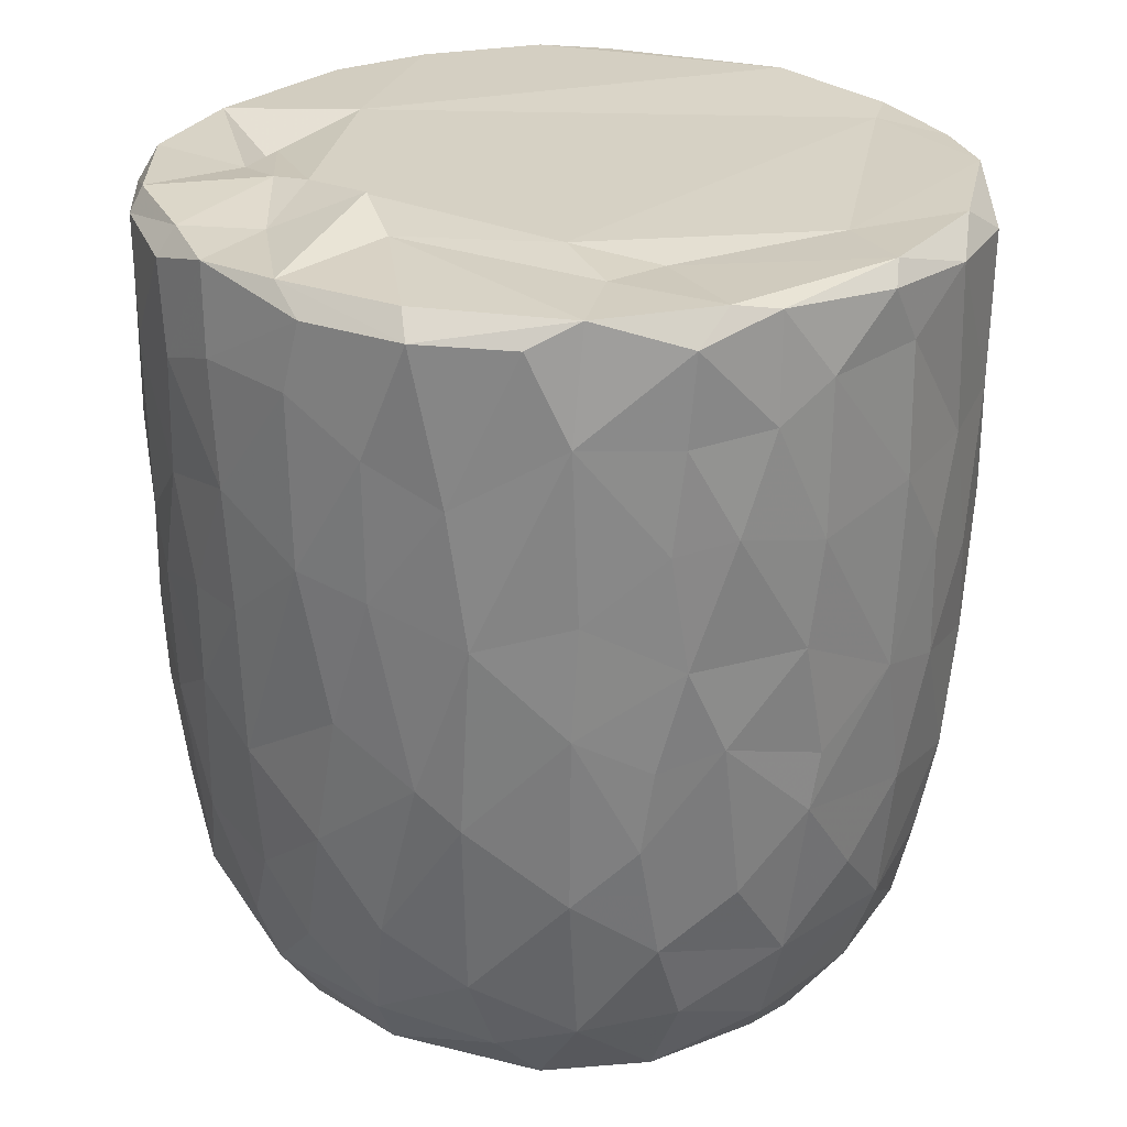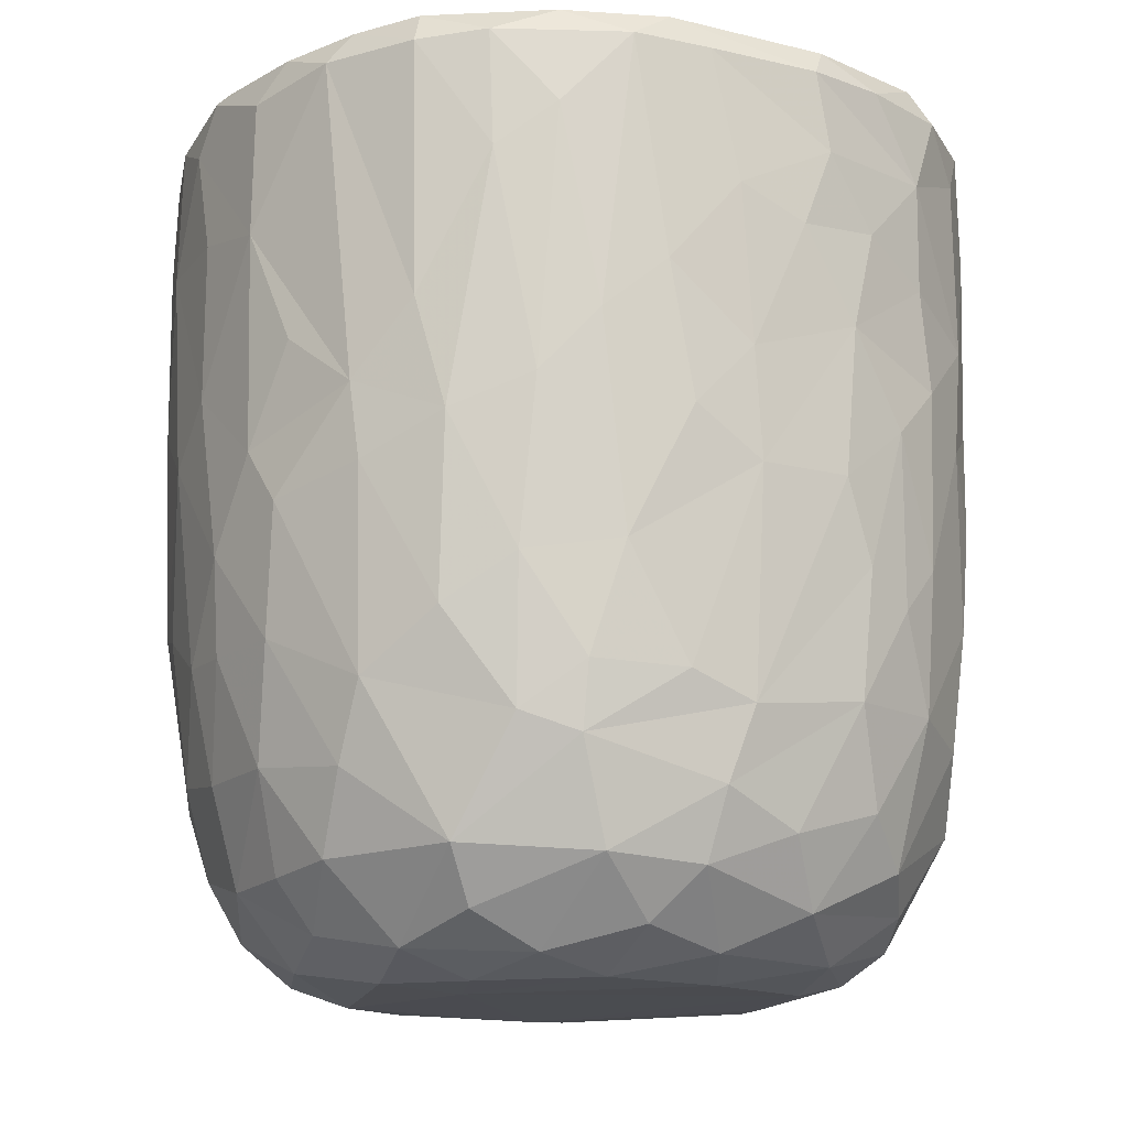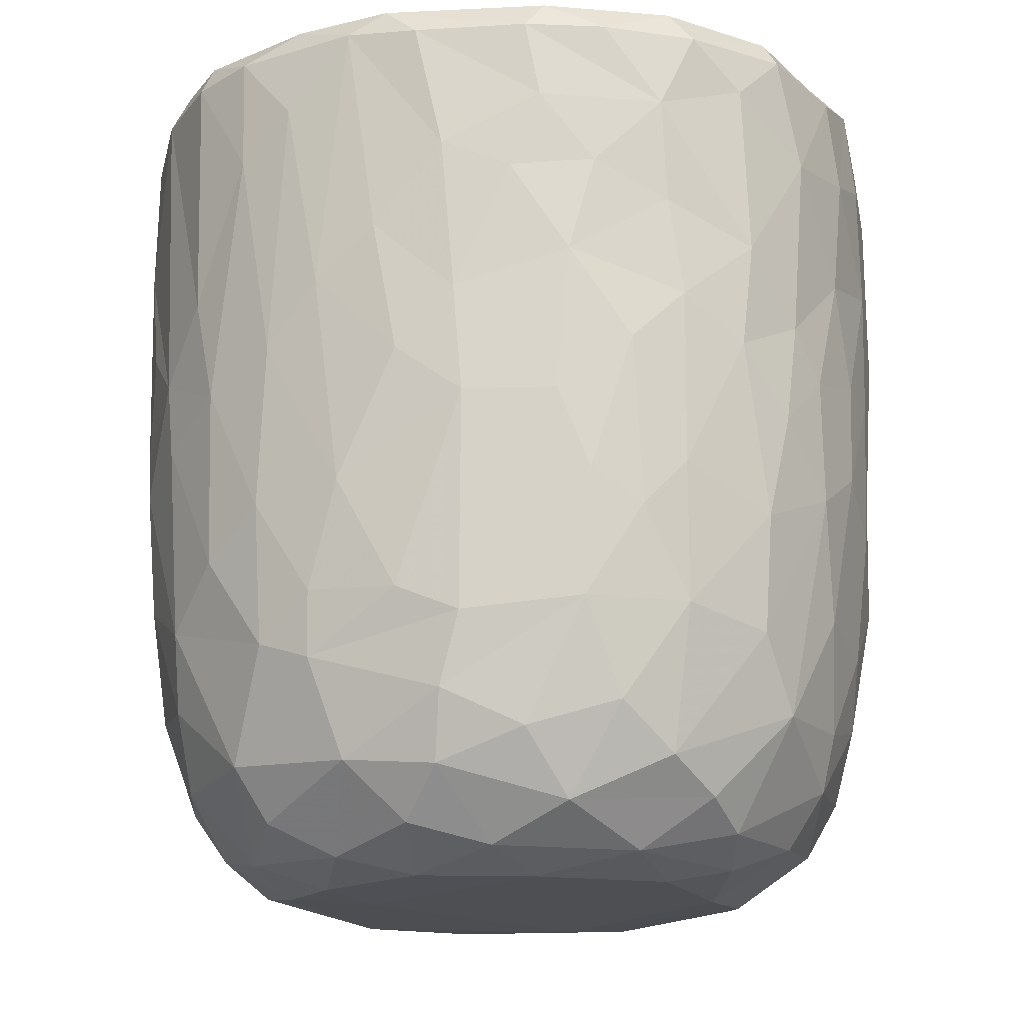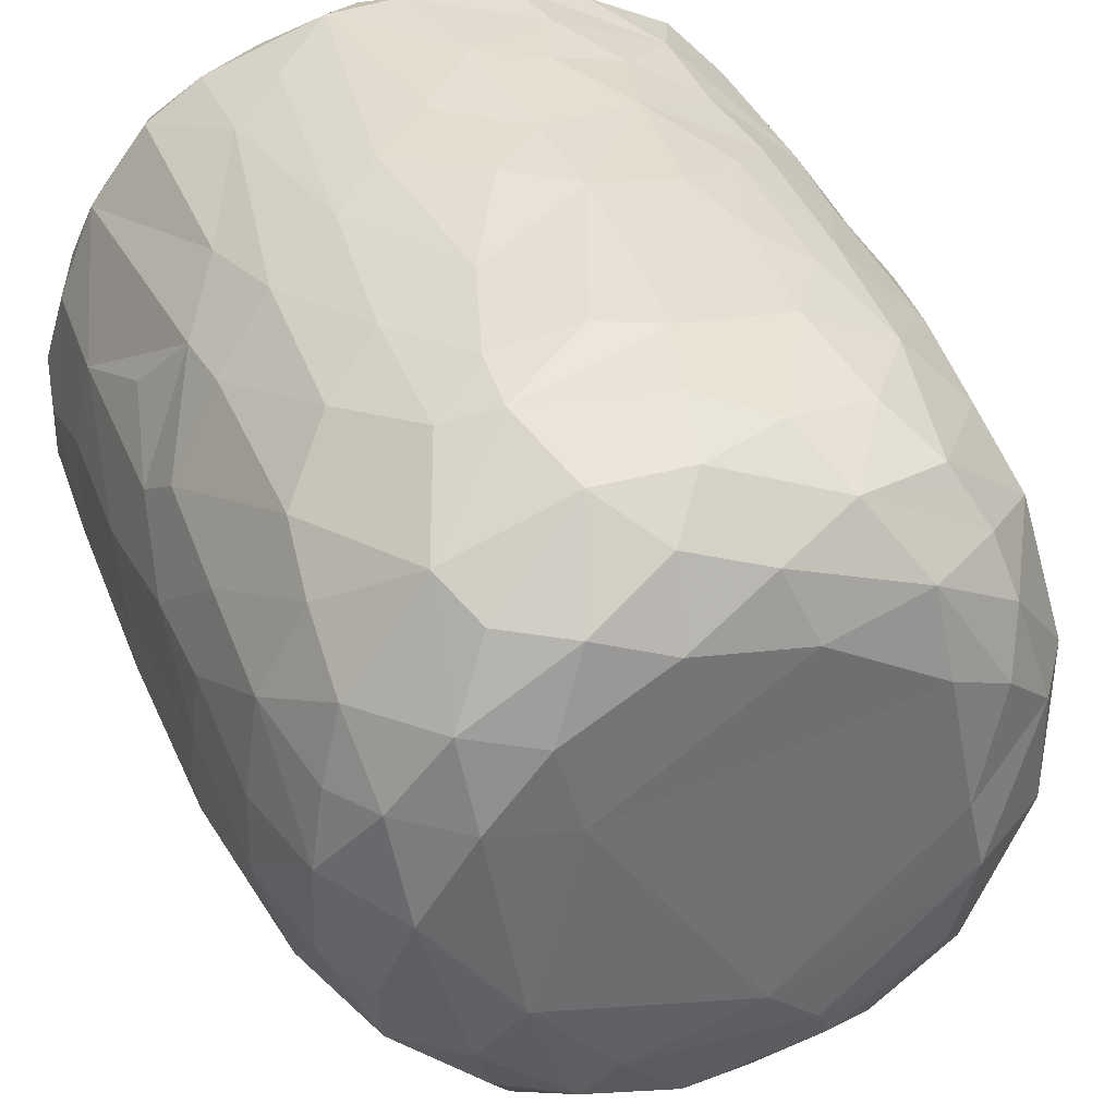
<metadata>
{"format":"obj","ext":"obj","renderer":"f3d","projection":"perspective","resolution":1024,"background":"white","views":[{"elev":26.8,"azim":134.2,"up":"+Y"},{"elev":-14.4,"azim":-22.8,"up":"+Y"},{"elev":-17.2,"azim":11.3,"up":"+Y"},{"elev":36.6,"azim":-19.5,"up":"+Z"}]}
</metadata>
<code>
v 0.1355 -0.05953 -0.8956
v 0.1607 -0.1935 -0.8887
v -0.06467 0.07877 -0.9111
v 0.2023 0.218 -0.898
v 0.173 0.4605 -0.9107
v -0.08527 0.5112 -0.9165
v -0.2266 0.3128 -0.8943
v 0.1655 0.8132 -0.9075
v -0.08749 0.8186 -0.9092
v -0.3111 0.5312 -0.8704
v 0.3004 0.738 -0.8812
v -0.009171 0.9512 -0.9141
v -0.2683 0.9319 -0.89
v -0.004592 -0.4068 -0.8737
v 0.1634 -0.5707 -0.8348
v -0.162 -0.5756 -0.8383
v -0.1502 -0.247 -0.8849
v -0.4074 -0.2981 -0.8102
v -0.2441 0.02899 -0.8852
v 0.3831 0.02743 -0.8402
v -0.4025 0.2295 -0.8401
v 0.3819 0.5149 -0.86
v 0.2833 0.9776 -0.8668
v -0.05583 0.9945 -0.8784
v -0.3611 -0.5129 -0.7884
v 0.3196 -0.353 -0.8319
v -0.4719 -0.02032 -0.7977
v 0.4711 0.2305 -0.8102
v 0.507 0.4961 -0.7907
v -0.4746 0.5762 -0.816
v 0.4814 0.7235 -0.8037
v -0.497 0.9228 -0.807
v 0.4678 0.9293 -0.8137
v -0.3833 0.9918 -0.808
v 0.3698 0.9942 -0.8073
v -0.1326 -0.7627 -0.7784
v 0.1499 -0.784 -0.7685
v -0.3259 -0.6861 -0.7603
v 0.4771 -0.4714 -0.7476
v 0.5378 -0.1942 -0.7468
v -0.6157 -0.2106 -0.6858
v 0.5202 -0.001195 -0.7691
v -0.5305 0.3021 -0.7775
v 0.6663 0.7417 -0.6731
v 0.3907 -0.6776 -0.7347
v -0.5965 -0.5389 -0.6524
v 0.6516 0.3524 -0.6782
v -0.6575 0.5967 -0.6891
v 0.6254 0.995 -0.6659
v -0.1475 0.9784 -0.6791
v -0.2985 -0.944 -0.5865
v -0.403 -0.8166 -0.6682
v -0.07131 -0.9315 -0.6636
v 0.09666 -0.8848 -0.6965
v 0.362 -0.8853 -0.6278
v -0.534 -0.6951 -0.6376
v 0.581 -0.6966 -0.6076
v 0.6443 -0.3255 -0.646
v 0.6622 0.09142 -0.6672
v -0.6702 0.2451 -0.6676
v -0.7429 0.9192 -0.5895
v -0.655 0.9969 -0.6352
v 0.4358 0.9893 -0.5437
v 0.7212 0.9408 -0.5973
v 0.2402 -0.9546 -0.5774
v -0.4637 -0.8888 -0.5537
v -0.7607 -0.236 -0.5132
v 0.791 0.2876 -0.5079
v -0.7679 0.9842 -0.2579
v 0.2673 0.9773 -0.5481
v 0.1971 -0.9919 -0.4876
v 0.5493 -0.895 -0.462
v 0.79 -0.148 -0.4749
v -0.8068 0.1823 -0.4758
v -0.8023 0.7182 -0.4991
v 0.3627 1.004 -0.3616
v -0.2233 -0.9878 -0.4842
v -0.6553 -0.7905 -0.4474
v 0.7449 -0.5782 -0.4385
v -0.8093 0.4429 -0.4811
v 0.8124 0.5937 -0.4694
v -0.7649 0.9904 -0.4638
v 0.4883 -0.959 -0.3956
v -0.517 -0.9446 -0.3997
v 0.6672 -0.7672 -0.4403
v -0.8249 -0.08482 -0.4021
v 0.8487 0.9402 -0.4096
v -0.7716 -0.558 -0.3952
v 0.07635 -1.002 -0.3856
v -0.4235 -0.9979 -0.2637
v -0.8625 -0.1785 -0.2995
v 0.8356 -0.06767 -0.3857
v 0.8787 0.3582 -0.3072
v -0.862 0.9305 -0.3468
v 0.8089 0.9922 -0.3576
v 0.713 -0.868 -0.1554
v 0.8337 -0.4706 -0.2623
v 0.5333 -0.9841 -0.1853
v -0.6828 -0.8685 -0.2419
v -0.7708 -0.7369 -0.217
v -0.8875 0.2908 -0.2695
v 0.8816 0.6735 -0.3048
v -0.8803 0.7026 -0.3075
v 0.5799 1 -0.07123
v 0.7836 -0.7364 -0.184
v -0.8433 -0.5399 -0.1573
v 0.8894 -0.2712 -0.1317
v 0.8924 0.04498 -0.2025
v 0.9016 0.9333 -0.1589
v 0.07324 1.011 0.5751
v -0.9133 0.9362 -0.1046
v -0.8652 0.9876 -0.2026
v 0.4916 -0.9909 -0.01323
v -0.6282 -0.9517 -0.01768
v 0.917 0.3857 -0.1338
v -0.9173 0.6335 -0.1266
v 0.8718 0.9847 -0.05874
v -0.8811 -0.2057 -0.1838
v -0.9165 0.157 -0.05272
v 0.9159 0.7743 -0.1226
v -0.3107 -1 0.1697
v -0.777 -0.791 0.0334
v 0.8415 -0.5872 -0.02758
v -0.8875 -0.307 0.01382
v -0.8751 1.002 0.1217
v 0.4253 -0.9888 0.3125
v 0.9011 -0.1286 0.0736
v 0.9184 0.4959 0.09261
v 0.5205 1.049 0.05743
v -0.5082 -0.9884 0.2014
v 0.7788 -0.766 0.1546
v 0.8682 -0.4325 0.08008
v 0.9124 0.2138 0.07604
v -0.9134 0.2745 0.1186
v -0.9214 0.8662 0.05255
v 0.4927 1.017 0.2723
v 0.692 -0.895 0.127
v -0.6641 -0.8972 0.2238
v -0.8441 -0.5669 0.05254
v 0.812 -0.6359 0.1904
v -0.9135 0.63 0.1247
v -0.9059 0.968 0.133
v 0.9148 0.7784 0.1165
v 0.5681 -0.9582 0.2468
v -0.8735 -0.3105 0.1636
v -0.8931 -0.09728 0.1914
v 0.8947 0.9775 0.1439
v 0.6852 0.9776 0.1861
v -0.7471 -0.7808 0.2203
v -0.8114 -0.5632 0.2865
v 0.8818 -0.02495 0.2394
v 0.8302 -0.3945 0.3069
v -0.8661 0.1024 0.3313
v 0.8875 0.2093 0.2352
v 0.8847 0.7228 0.2861
v 0.8646 0.443 0.3207
v -0.8758 0.5916 0.3312
v -0.87 0.8926 0.3306
v 0.8144 0.9866 0.3204
v -0.8258 -0.3048 0.362
v 0.8618 0.9263 0.3313
v 0.5087 1.006 0.3677
v -0.3688 -0.9924 0.3715
v 0.6001 -0.8978 0.3918
v -0.7015 -0.7622 0.395
v -0.5378 -0.9359 0.4042
v 0.1477 -0.992 0.4735
v 0.7376 -0.6406 0.4363
v 0.8282 -0.1231 0.3991
v -0.832 -0.02046 0.4138
v 0.8254 0.1618 0.419
v -0.8192 0.9821 0.387
v -0.1211 -0.9876 0.5139
v -0.8183 0.3248 0.4466
v 0.8054 0.696 0.4841
v 0.3947 -0.9488 0.5178
v -0.706 -0.5859 0.4985
v 0.6949 -0.4718 0.5568
v -0.7761 0.926 0.5283
v -0.7208 0.9941 0.5493
v 0.3434 0.9817 0.551
v 0.7281 0.9991 0.5392
v -0.2943 -0.9499 0.5693
v 0.5648 -0.8352 0.5225
v 0.7146 -0.2047 0.585
v 0.7576 0.03516 0.5426
v -0.7299 0.1998 0.5953
v 0.7794 0.2717 0.5088
v 0.7609 0.9434 0.5473
v -0.6174 0.9991 0.6789
v -0.453 -0.871 0.5826
v -0.5172 -0.7492 0.6424
v -0.6933 -0.4146 0.5791
v 0.4677 0.9824 0.5128
v 0.07937 -0.9442 0.633
v -0.7122 0.02952 0.6071
v 0.6716 0.1897 0.6534
v 0.695 0.4294 0.6404
v 0.2653 -0.8608 0.692
v 0.4938 -0.7599 0.6489
v -0.1043 -0.8968 0.6854
v 0.5431 -0.4327 0.7133
v -0.6396 0.9292 0.7052
v -0.6292 0.365 0.7007
v 0.6801 0.8226 0.6552
v 0.3125 0.9413 0.6262
v 0.523 0.9936 0.7465
v -0.231 -0.7668 0.7632
v -0.5734 -0.2819 0.7125
v 0.5512 0.282 0.7587
v 0.583 0.9249 0.748
v 0.3947 -0.6519 0.7445
v -0.4276 -0.4967 0.7707
v -0.5739 0.1181 0.7421
v 0.5465 -0.1168 0.7468
v -0.01661 -0.7852 0.7784
v -0.3029 -0.5414 0.814
v -0.4367 -0.1782 0.8014
v 0.5185 0.5074 0.7766
v 0.5101 0.7464 0.7942
v -0.4962 0.6804 0.7977
v -0.5035 0.9428 0.7907
v -0.3556 1.001 0.8169
v 0.2468 0.9919 0.8548
v 0.1847 -0.7115 0.7884
v 0.3261 -0.4342 0.8233
v 0.4543 -0.2221 0.7909
v 0.003923 -0.6297 0.8391
v -0.299 -0.3939 0.8355
v 0.3447 -0.1469 0.8411
v 0.4383 0.1644 0.8171
v -0.411 0.1913 0.833
v 0.304 0.3678 0.8699
v 0.3613 0.5902 0.8503
v -0.3702 0.7784 0.8536
v 0.386 0.9282 0.8428
v 0.0539 -0.4654 0.8705
v -0.09059 -0.4051 0.8718
v -0.2289 -0.1487 0.87
v 0.2749 0.03451 0.8721
v -0.2866 0.3308 0.8777
v 0.2423 0.7469 0.8937
v -0.2173 0.9424 0.8925
v -0.1281 0.9975 0.8819
v 0.06345 0.03374 0.9011
v -0.0896 0.1433 0.9034
v 0.04447 0.2811 0.9071
v -0.1454 0.4478 0.9017
v 0.1732 0.5709 0.9008
v 0.209 0.9253 0.8982
v -0.04961 0.9277 0.9132
v 0.01604 0.6356 0.915
f 1 2 3
f 1 3 4
f 3 5 4
f 3 6 5
f 7 6 3
f 6 8 5
f 9 6 10
f 6 9 8
f 11 5 8
f 8 9 12
f 9 13 12
f 14 2 15
f 16 17 14
f 14 17 2
f 17 18 19
f 19 3 17
f 17 3 2
f 2 1 20
f 20 1 4
f 19 21 7
f 7 3 19
f 5 22 4
f 10 6 7
f 11 22 5
f 10 13 9
f 8 12 23
f 8 23 11
f 24 12 13
f 12 24 23
f 16 14 15
f 25 18 16
f 15 2 26
f 18 17 16
f 2 20 26
f 27 19 18
f 27 21 19
f 20 4 28
f 4 22 28
f 21 10 7
f 29 28 22
f 30 10 21
f 31 22 11
f 30 13 10
f 32 13 30
f 11 33 31
f 23 33 11
f 34 13 32
f 34 24 13
f 35 33 23
f 24 35 23
f 36 16 37
f 16 15 37
f 38 16 36
f 38 25 16
f 39 26 40
f 27 18 41
f 26 20 40
f 20 42 40
f 20 28 42
f 27 43 21
f 30 21 43
f 31 29 22
f 29 31 44
f 37 15 45
f 25 38 46
f 39 45 15
f 26 39 15
f 29 47 28
f 30 43 48
f 47 29 44
f 48 32 30
f 31 33 44
f 44 33 49
f 49 33 35
f 34 50 24
f 51 52 53
f 52 36 53
f 53 36 37
f 53 37 54
f 52 38 36
f 37 45 55
f 46 38 56
f 57 45 39
f 18 25 46
f 58 39 40
f 42 28 59
f 60 43 27
f 59 28 47
f 61 32 48
f 32 62 34
f 63 49 35
f 37 55 54
f 57 55 45
f 52 56 38
f 39 58 57
f 18 46 41
f 59 40 42
f 41 60 27
f 48 43 60
f 64 44 49
f 62 32 61
f 62 50 34
f 54 65 53
f 55 65 54
f 66 56 52
f 40 59 58
f 41 67 60
f 59 47 68
f 68 47 44
f 62 69 50
f 50 70 24
f 70 35 24
f 35 70 63
f 65 71 53
f 66 52 51
f 57 72 55
f 41 46 67
f 73 58 59
f 60 67 74
f 75 61 48
f 76 70 50
f 77 51 53
f 78 56 66
f 46 56 78
f 58 79 57
f 58 73 79
f 73 59 68
f 48 80 75
f 44 81 68
f 44 64 81
f 62 61 82
f 82 69 62
f 50 69 76
f 77 53 71
f 55 83 65
f 72 83 55
f 66 84 78
f 85 72 57
f 86 74 67
f 80 48 60
f 80 60 74
f 64 87 81
f 49 87 64
f 84 66 51
f 78 88 46
f 88 67 46
f 89 77 71
f 51 90 84
f 90 51 77
f 83 71 65
f 79 85 57
f 91 86 67
f 73 68 92
f 68 81 93
f 94 61 75
f 61 94 82
f 70 76 63
f 87 49 95
f 96 72 85
f 73 97 79
f 68 93 92
f 98 89 71
f 78 84 99
f 78 100 88
f 91 67 88
f 92 97 73
f 91 74 86
f 80 74 101
f 102 93 81
f 80 103 75
f 87 102 81
f 76 104 63
f 83 98 71
f 96 83 72
f 96 85 105
f 85 79 105
f 79 97 105
f 106 91 88
f 92 107 97
f 91 101 74
f 93 108 92
f 80 101 103
f 103 94 75
f 87 109 102
f 110 76 69
f 63 104 49
f 98 83 96
f 99 100 78
f 106 88 100
f 92 108 107
f 111 94 103
f 82 94 112
f 89 90 77
f 113 89 98
f 99 84 114
f 102 115 93
f 103 101 116
f 95 117 87
f 117 109 87
f 112 69 82
f 91 106 118
f 119 91 118
f 119 101 91
f 115 108 93
f 109 120 102
f 111 112 94
f 49 104 95
f 104 117 95
f 114 84 90
f 116 101 119
f 115 102 120
f 103 116 111
f 89 121 90
f 99 122 100
f 97 123 105
f 97 107 123
f 118 106 124
f 111 125 112
f 126 121 89
f 113 126 89
f 122 99 114
f 122 106 100
f 108 127 107
f 124 119 118
f 120 128 115
f 125 69 112
f 129 117 104
f 90 130 114
f 131 96 105
f 107 132 123
f 115 127 108
f 115 133 127
f 134 116 119
f 135 111 116
f 110 136 76
f 136 104 76
f 121 130 90
f 113 98 137
f 96 137 98
f 122 114 138
f 105 123 131
f 106 122 139
f 139 124 106
f 132 140 123
f 141 116 134
f 141 135 116
f 142 111 135
f 109 143 120
f 111 142 125
f 136 129 104
f 144 113 137
f 96 131 137
f 140 131 123
f 145 124 139
f 107 127 132
f 128 133 115
f 138 114 130
f 146 124 145
f 124 146 119
f 134 119 146
f 120 143 128
f 109 147 143
f 109 117 147
f 148 117 129
f 138 149 122
f 122 150 139
f 127 151 132
f 133 151 127
f 148 147 117
f 126 113 144
f 150 122 149
f 145 139 150
f 132 152 140
f 152 132 151
f 153 134 146
f 133 154 151
f 147 155 143
f 136 148 129
f 154 128 156
f 133 128 154
f 157 141 134
f 156 128 155
f 155 128 143
f 157 135 141
f 158 142 135
f 148 159 147
f 160 145 150
f 157 134 153
f 158 135 157
f 147 161 155
f 136 162 148
f 163 130 121
f 164 144 137
f 138 165 149
f 164 137 131
f 165 150 149
f 160 146 145
f 159 161 147
f 125 110 69
f 162 159 148
f 163 166 130
f 167 121 126
f 138 130 166
f 168 164 131
f 168 131 140
f 151 169 152
f 170 146 160
f 153 146 170
f 154 156 171
f 172 142 158
f 142 172 125
f 173 163 121
f 152 168 140
f 154 171 151
f 174 157 153
f 175 156 155
f 175 155 161
f 176 167 126
f 176 126 144
f 164 176 144
f 165 138 166
f 177 150 165
f 169 168 152
f 169 178 168
f 151 171 169
f 179 158 157
f 172 180 125
f 181 136 110
f 162 182 159
f 167 173 121
f 183 166 163
f 164 168 184
f 177 160 150
f 178 169 185
f 186 169 171
f 153 170 187
f 153 187 174
f 156 188 171
f 175 188 156
f 161 189 175
f 189 159 182
f 189 161 159
f 180 190 125
f 181 162 136
f 163 173 183
f 166 183 191
f 184 176 164
f 166 192 165
f 191 192 166
f 193 160 177
f 185 169 186
f 171 188 186
f 179 172 158
f 172 179 180
f 190 110 125
f 194 182 162
f 181 194 162
f 195 167 176
f 177 165 192
f 193 170 160
f 170 196 187
f 197 186 188
f 198 188 175
f 179 157 187
f 187 157 174
f 195 173 167
f 199 195 176
f 168 200 184
f 193 177 192
f 200 168 178
f 196 170 193
f 173 201 183
f 184 199 176
f 178 185 202
f 186 197 185
f 188 198 197
f 203 179 204
f 189 205 175
f 203 180 179
f 110 206 181
f 181 206 194
f 194 207 182
f 201 173 195
f 183 208 191
f 208 183 201
f 184 200 199
f 202 200 178
f 196 193 209
f 197 198 210
f 179 187 204
f 198 175 205
f 203 190 180
f 189 182 211
f 208 192 191
f 199 200 212
f 200 202 212
f 192 213 193
f 193 213 209
f 214 196 209
f 185 197 215
f 187 196 214
f 189 211 205
f 182 207 211
f 195 216 201
f 195 199 216
f 217 213 192
f 209 213 218
f 185 215 202
f 209 218 214
f 197 210 215
f 214 204 187
f 219 198 220
f 205 220 198
f 203 204 221
f 211 220 205
f 190 203 222
f 190 223 110
f 224 194 206
f 201 216 208
f 225 216 199
f 217 192 208
f 212 225 199
f 225 212 226
f 202 226 212
f 226 202 227
f 215 227 202
f 214 221 204
f 198 219 210
f 222 203 221
f 223 190 222
f 224 207 194
f 228 208 216
f 225 228 216
f 217 208 228
f 213 217 229
f 213 229 218
f 230 227 231
f 215 231 227
f 232 214 218
f 210 231 215
f 221 214 232
f 210 219 233
f 220 234 219
f 221 235 222
f 236 220 211
f 207 224 236
f 207 236 211
f 110 224 206
f 225 226 228
f 237 228 226
f 237 217 228
f 238 229 217
f 238 217 237
f 230 237 226
f 229 238 239
f 227 230 226
f 229 239 218
f 240 230 231
f 232 218 239
f 210 233 231
f 235 232 241
f 235 221 232
f 219 234 233
f 220 242 234
f 235 243 222
f 243 223 222
f 243 244 223
f 223 244 110
f 244 224 110
f 245 238 237
f 239 238 245
f 240 245 237
f 240 237 230
f 246 239 245
f 241 232 239
f 241 239 246
f 233 247 245
f 233 245 240
f 231 233 240
f 248 241 246
f 248 243 241
f 234 249 233
f 243 235 241
f 242 249 234
f 250 242 220
f 220 236 250
f 224 250 236
f 244 243 251
f 244 251 250
f 224 244 250
f 247 246 245
f 248 246 247
f 252 248 247
f 252 247 249
f 233 249 247
f 243 248 252
f 251 243 252
f 252 249 242
f 251 252 242
f 250 251 242

</code>
